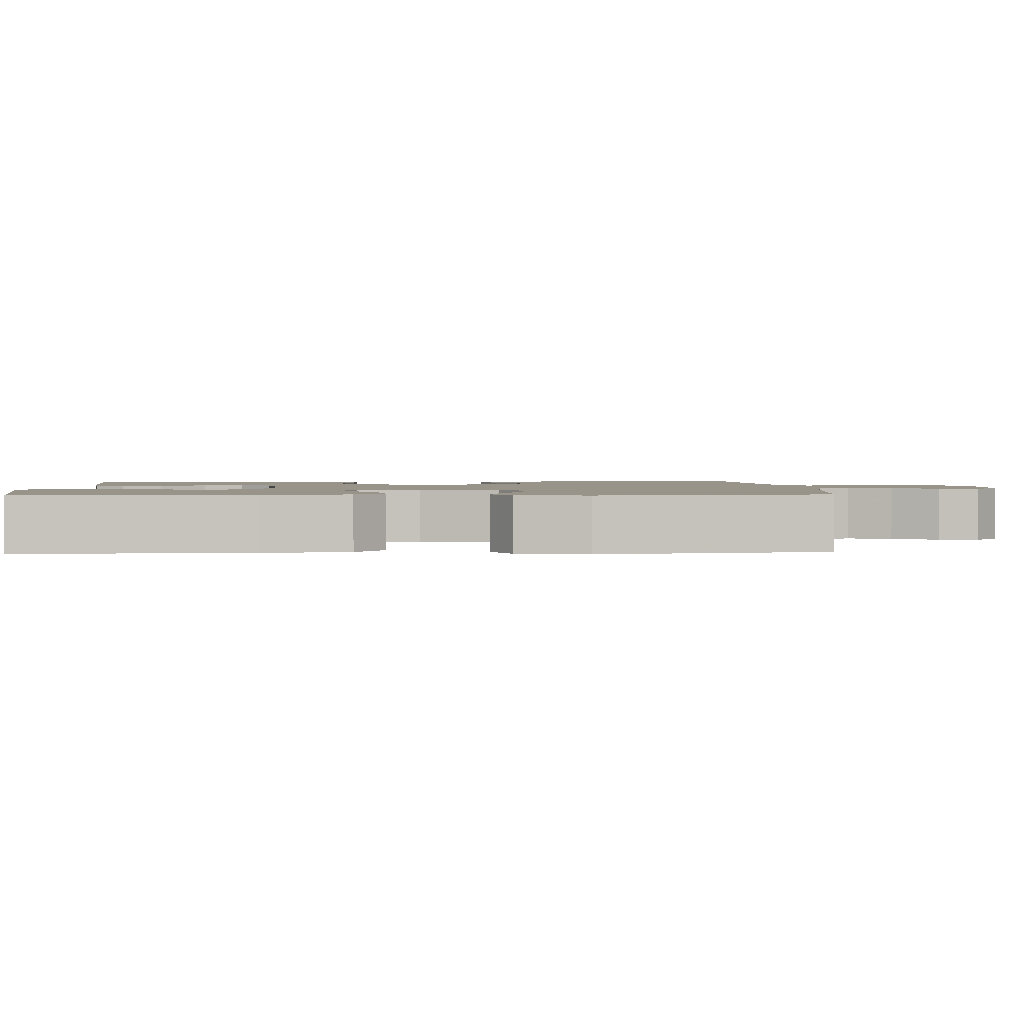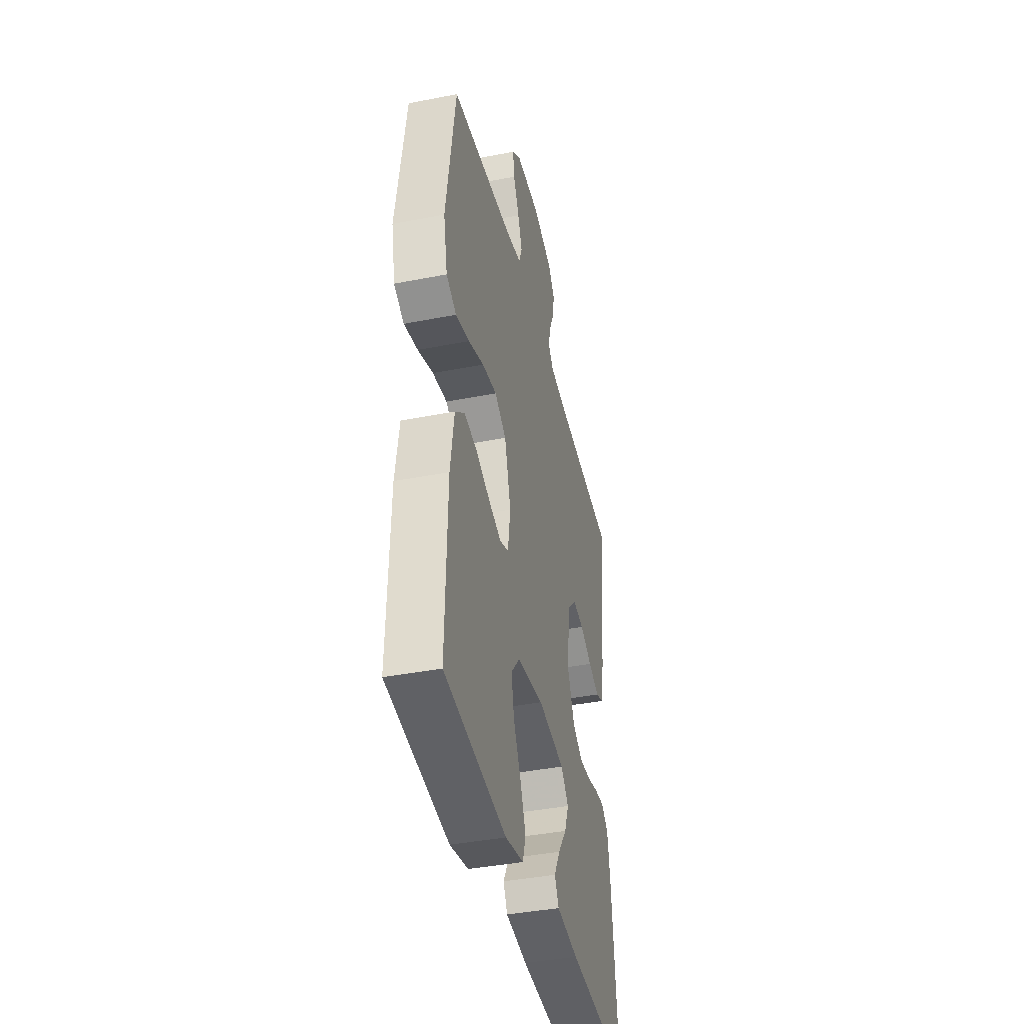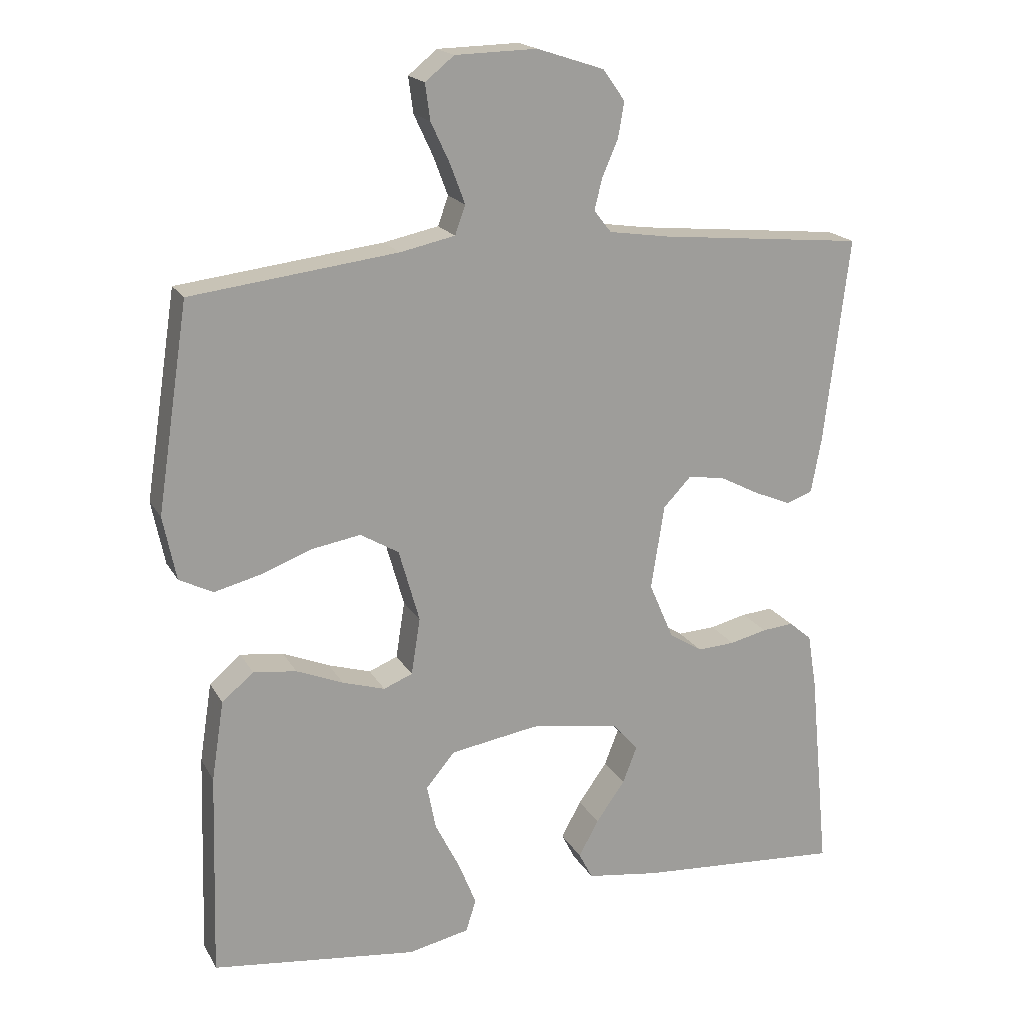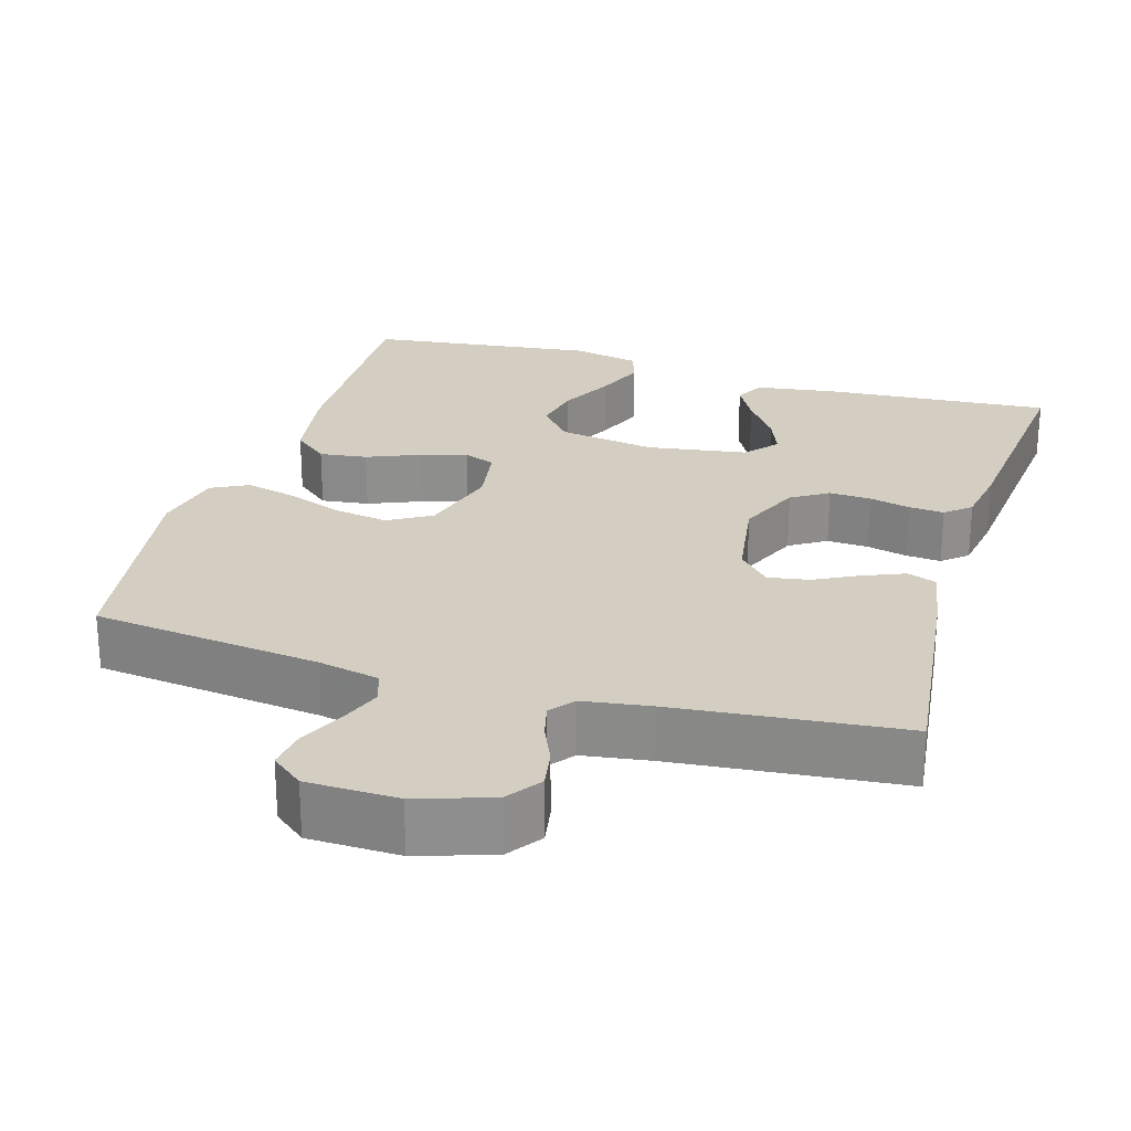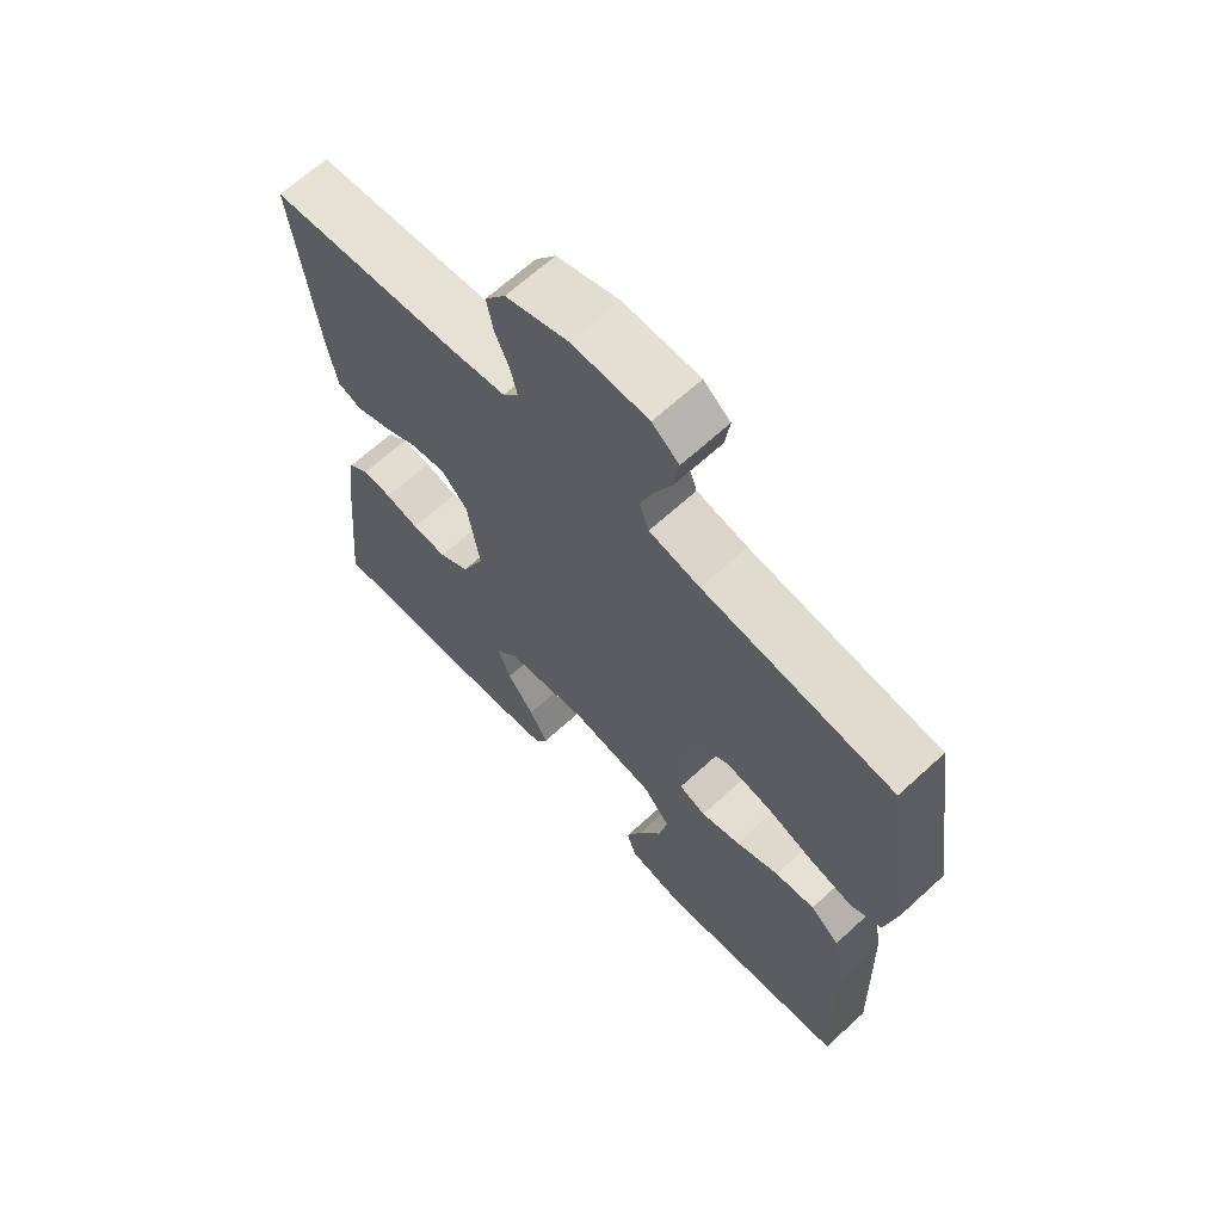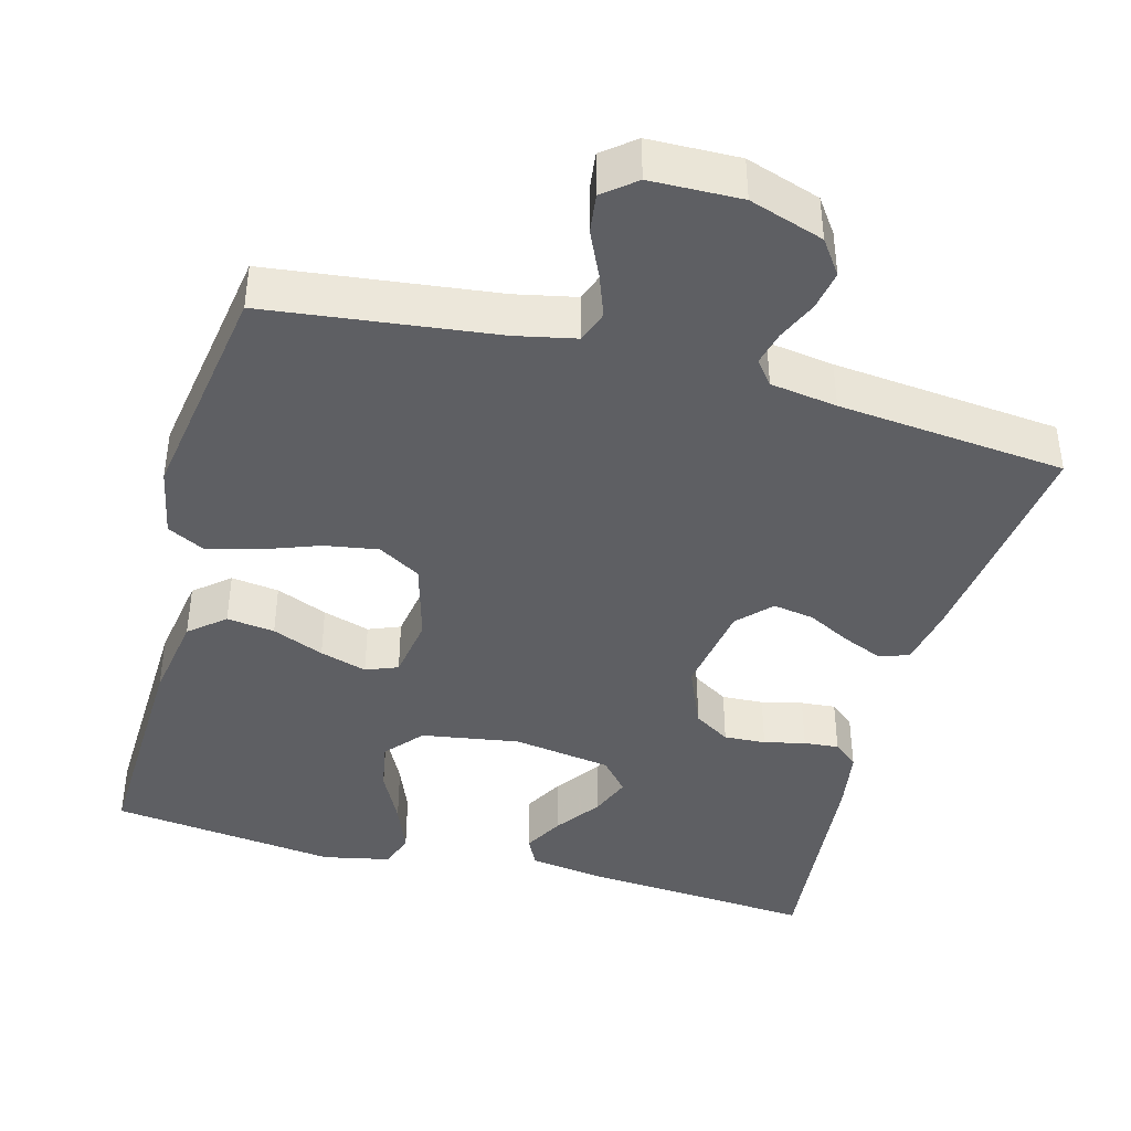
<metadata>
{"format":"obj","ext":"obj","renderer":"f3d","projection":"perspective","resolution":1024,"background":"white","views":[{"elev":1.7,"azim":-93.0,"up":"+Y"},{"elev":-40.5,"azim":-76.5,"up":"+Z"},{"elev":18.6,"azim":-21.2,"up":"+Z"},{"elev":25.2,"azim":16.6,"up":"+Y"},{"elev":65.9,"azim":-132.7,"up":"+Z"},{"elev":-41.4,"azim":-15.3,"up":"+Y"}]}
</metadata>
<code>
v 0.5 0.07 0.5
v 0.464 0.07 0.2
v 0.449 0.07 0.119
v 0.411 0.07 0.105
v 0.358 0.07 0.127
v 0.3 0.07 0.157
v 0.246 0.07 0.166
v 0.205 0.07 0.123
v 0.186 0.07 0
v 0.222 0.07 -0.083
v 0.27 0.07 -0.113
v 0.325 0.07 -0.11
v 0.379 0.07 -0.097
v 0.425 0.07 -0.093
v 0.458 0.07 -0.121
v 0.471 0.07 -0.2
v 0.5 0.07 -0.5
v 0.2 0.07 -0.479
v 0.095 0.07 -0.464
v 0.075 0.07 -0.425
v 0.104 0.07 -0.372
v 0.146 0.07 -0.313
v 0.167 0.07 -0.259
v 0.13 0.07 -0.217
v 0 0.07 -0.197
v -0.129 0.07 -0.218
v -0.171 0.07 -0.268
v -0.158 0.07 -0.334
v -0.122 0.07 -0.405
v -0.096 0.07 -0.47
v -0.111 0.07 -0.517
v -0.2 0.07 -0.536
v -0.5 0.07 -0.5
v -0.491 0.07 -0.2
v -0.473 0.07 -0.084
v -0.427 0.07 -0.045
v -0.364 0.07 -0.053
v -0.296 0.07 -0.081
v -0.234 0.07 -0.1
v -0.192 0.07 -0.083
v -0.179 0.07 0
v -0.209 0.07 0.106
v -0.265 0.07 0.139
v -0.336 0.07 0.127
v -0.411 0.07 0.099
v -0.478 0.07 0.082
v -0.527 0.07 0.107
v -0.546 0.07 0.2
v -0.5 0.07 0.5
v -0.2 0.07 0.537
v -0.12 0.07 0.554
v -0.105 0.07 0.596
v -0.126 0.07 0.652
v -0.154 0.07 0.712
v -0.161 0.07 0.764
v -0.119 0.07 0.798
v 0 0.07 0.801
v 0.098 0.07 0.769
v 0.13 0.07 0.724
v 0.121 0.07 0.672
v 0.098 0.07 0.619
v 0.087 0.07 0.574
v 0.112 0.07 0.542
v 0.2 0.07 0.529
v 0.5 0 0.5
v 0.464 0 0.2
v 0.449 0 0.119
v 0.411 0 0.105
v 0.358 0 0.127
v 0.3 0 0.157
v 0.246 0 0.166
v 0.205 0 0.123
v 0.186 0 0
v 0.222 0 -0.083
v 0.27 0 -0.113
v 0.325 0 -0.11
v 0.379 0 -0.097
v 0.425 0 -0.093
v 0.458 0 -0.121
v 0.471 0 -0.2
v 0.5 0 -0.5
v 0.2 0 -0.479
v 0.095 0 -0.464
v 0.075 0 -0.425
v 0.104 0 -0.372
v 0.146 0 -0.313
v 0.167 0 -0.259
v 0.13 0 -0.217
v 0 0 -0.197
v -0.129 0 -0.218
v -0.171 0 -0.268
v -0.158 0 -0.334
v -0.122 0 -0.405
v -0.096 0 -0.47
v -0.111 0 -0.517
v -0.2 0 -0.536
v -0.5 0 -0.5
v -0.491 0 -0.2
v -0.473 0 -0.084
v -0.427 0 -0.045
v -0.364 0 -0.053
v -0.296 0 -0.081
v -0.234 0 -0.1
v -0.192 0 -0.083
v -0.179 0 0
v -0.209 0 0.106
v -0.265 0 0.139
v -0.336 0 0.127
v -0.411 0 0.099
v -0.478 0 0.082
v -0.527 0 0.107
v -0.546 0 0.2
v -0.5 0 0.5
v -0.2 0 0.537
v -0.12 0 0.554
v -0.105 0 0.596
v -0.126 0 0.652
v -0.154 0 0.712
v -0.161 0 0.764
v -0.119 0 0.798
v 0 0 0.801
v 0.098 0 0.769
v 0.13 0 0.724
v 0.121 0 0.672
v 0.098 0 0.619
v 0.087 0 0.574
v 0.112 0 0.542
v 0.2 0 0.529
f 58 59 60 61
f 58 61 62
f 57 58 62
f 56 57 62
f 53 54 55 56
f 52 53 56 62
f 51 52 62 63
f 47 48 49 50
f 44 45 46 47
f 43 44 47 50
f 42 43 50 51
f 35 36 37 38
f 35 38 39
f 34 35 39
f 33 34 39
f 32 33 39 40
f 28 29 30 31
f 28 31 32
f 27 28 32
f 19 20 21 22
f 19 22 23
f 18 19 23
f 17 18 23
f 16 17 23 24
f 12 13 14 15
f 11 12 15 16
f 3 4 5 6
f 1 2 3 6
f 64 1 6 7
f 63 64 7 8
f 41 42 51 63
f 41 63 8 9
f 27 32 40 41
f 26 27 41
f 25 26 41 9
f 11 16 24 25
f 10 11 25
f 9 10 25
f 125 124 123 122
f 126 125 122
f 126 122 121
f 126 121 120
f 120 119 118 117
f 126 120 117 116
f 127 126 116 115
f 114 113 112 111
f 111 110 109 108
f 114 111 108 107
f 115 114 107 106
f 102 101 100 99
f 103 102 99
f 103 99 98
f 103 98 97
f 104 103 97 96
f 95 94 93 92
f 96 95 92
f 96 92 91
f 86 85 84 83
f 87 86 83
f 87 83 82
f 87 82 81
f 88 87 81 80
f 79 78 77 76
f 80 79 76 75
f 70 69 68 67
f 70 67 66 65
f 71 70 65 128
f 72 71 128 127
f 127 115 106 105
f 73 72 127 105
f 105 104 96 91
f 105 91 90
f 73 105 90 89
f 89 88 80 75
f 89 75 74
f 89 74 73
f 1 65 66 2
f 2 66 67 3
f 3 67 68 4
f 4 68 69 5
f 5 69 70 6
f 6 70 71 7
f 7 71 72 8
f 8 72 73 9
f 9 73 74 10
f 10 74 75 11
f 11 75 76 12
f 12 76 77 13
f 13 77 78 14
f 14 78 79 15
f 15 79 80 16
f 16 80 81 17
f 17 81 82 18
f 18 82 83 19
f 19 83 84 20
f 20 84 85 21
f 21 85 86 22
f 22 86 87 23
f 23 87 88 24
f 24 88 89 25
f 25 89 90 26
f 26 90 91 27
f 27 91 92 28
f 28 92 93 29
f 29 93 94 30
f 30 94 95 31
f 31 95 96 32
f 32 96 97 33
f 33 97 98 34
f 34 98 99 35
f 35 99 100 36
f 36 100 101 37
f 37 101 102 38
f 38 102 103 39
f 39 103 104 40
f 40 104 105 41
f 41 105 106 42
f 42 106 107 43
f 43 107 108 44
f 44 108 109 45
f 45 109 110 46
f 46 110 111 47
f 47 111 112 48
f 48 112 113 49
f 49 113 114 50
f 50 114 115 51
f 51 115 116 52
f 52 116 117 53
f 53 117 118 54
f 54 118 119 55
f 55 119 120 56
f 56 120 121 57
f 57 121 122 58
f 58 122 123 59
f 59 123 124 60
f 60 124 125 61
f 61 125 126 62
f 62 126 127 63
f 63 127 128 64
f 64 128 65 1

</code>
